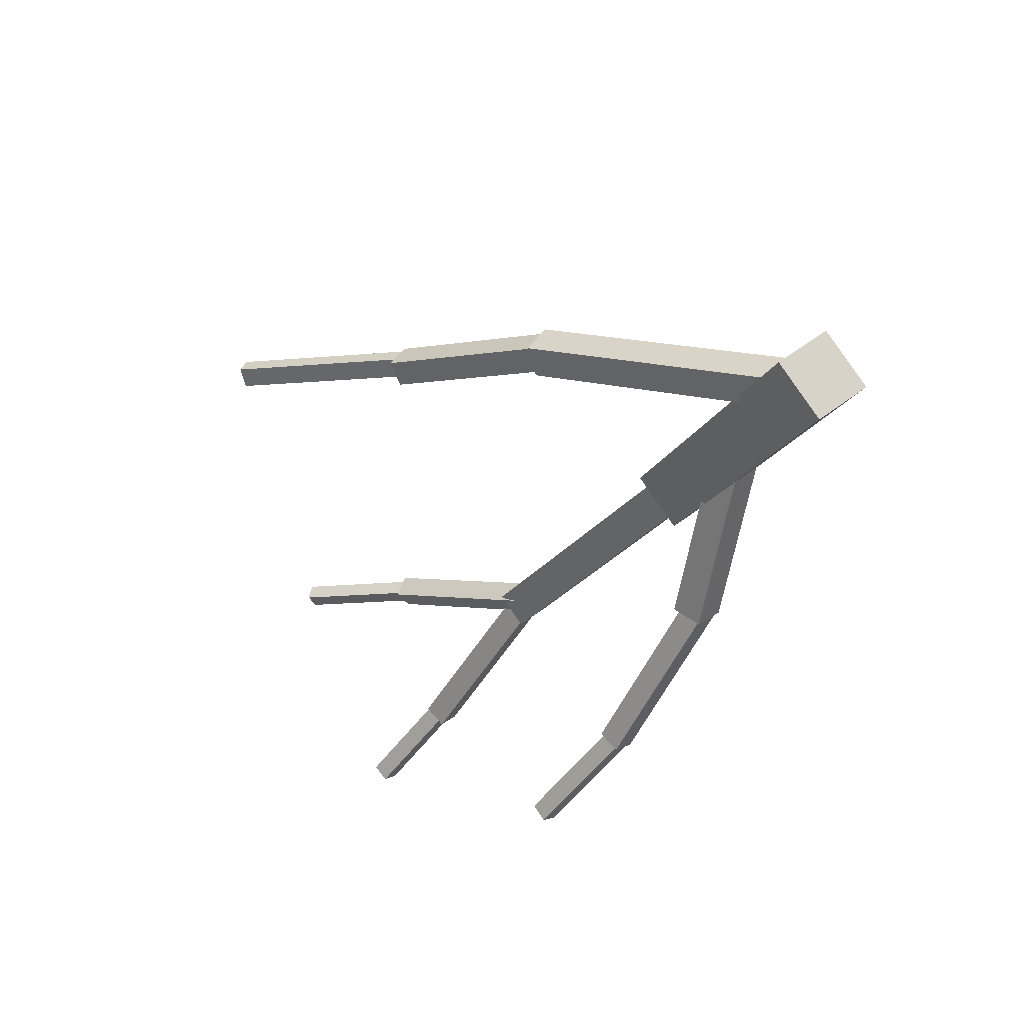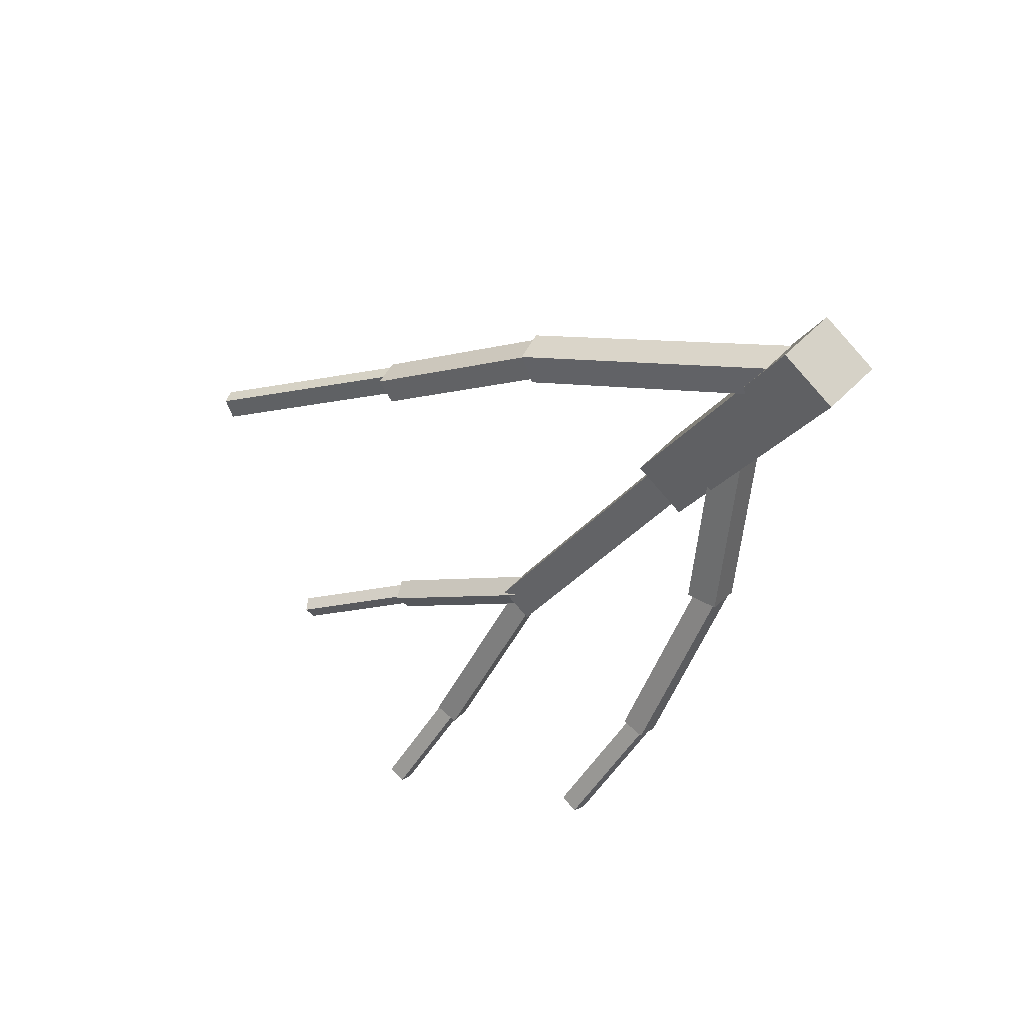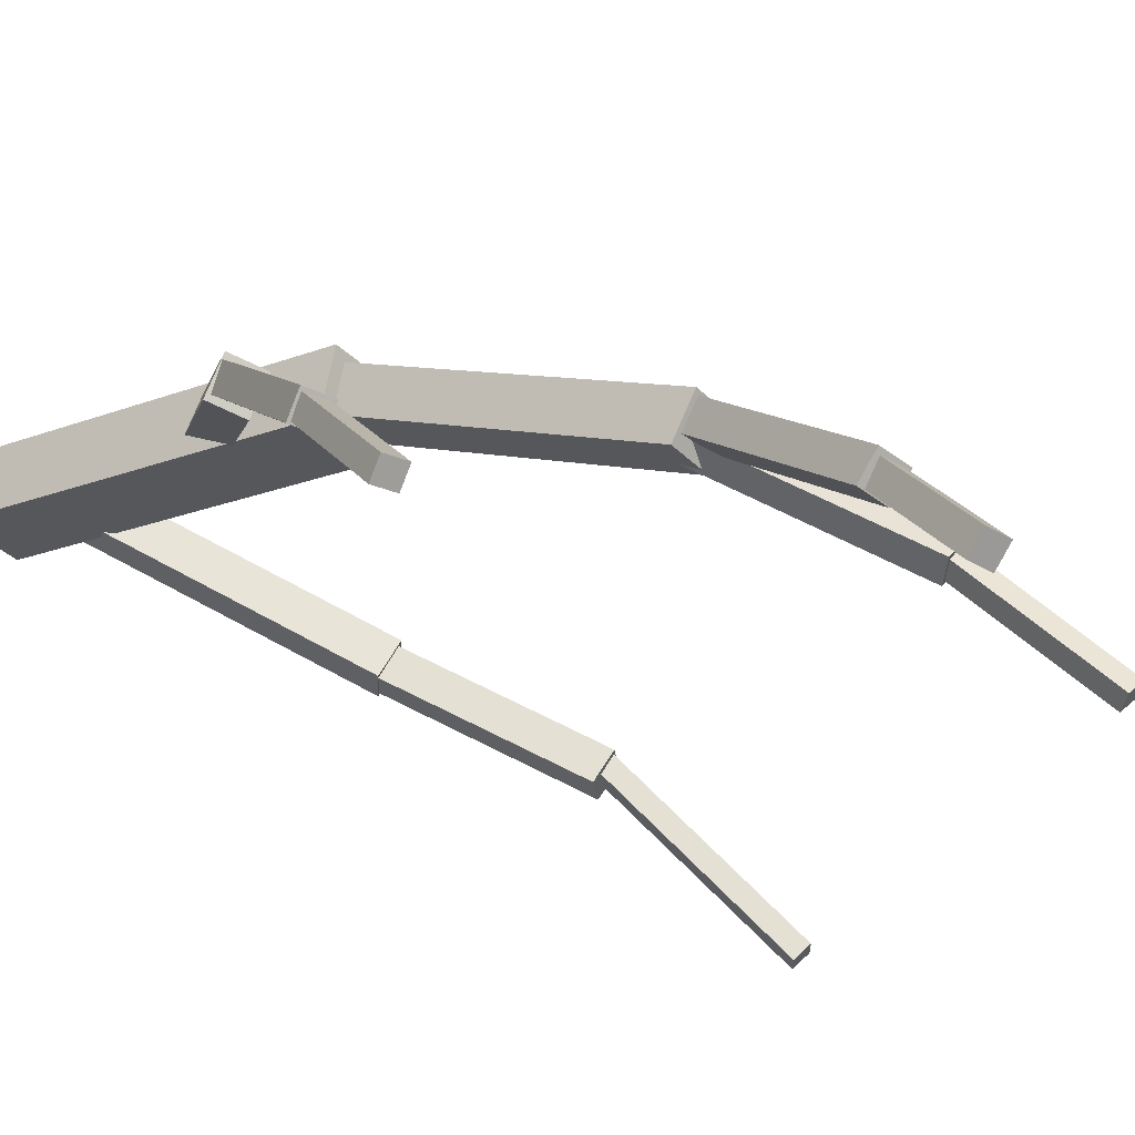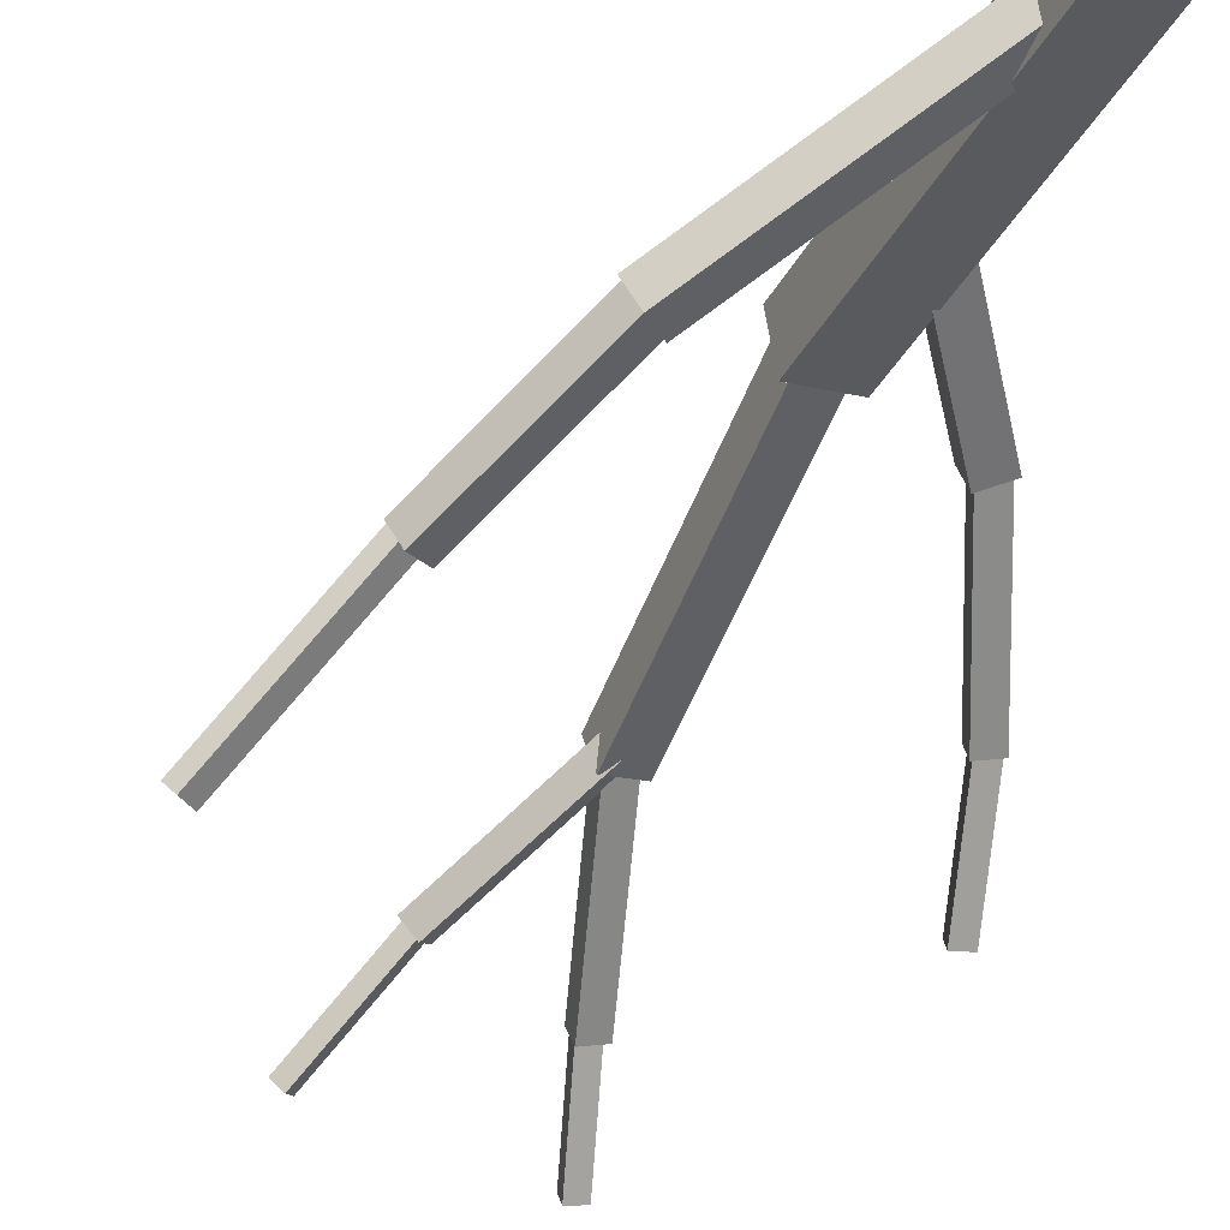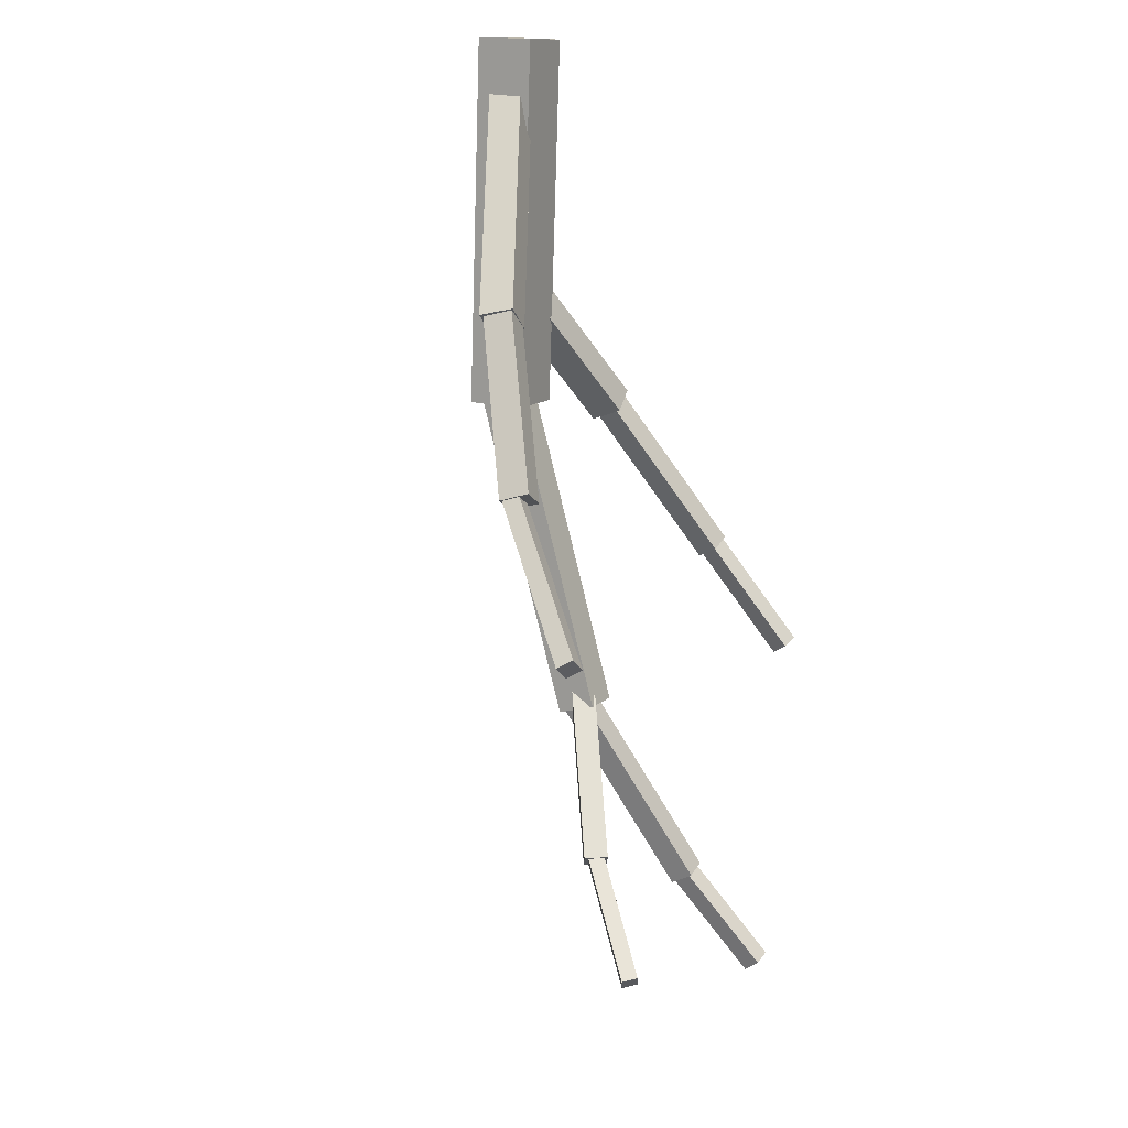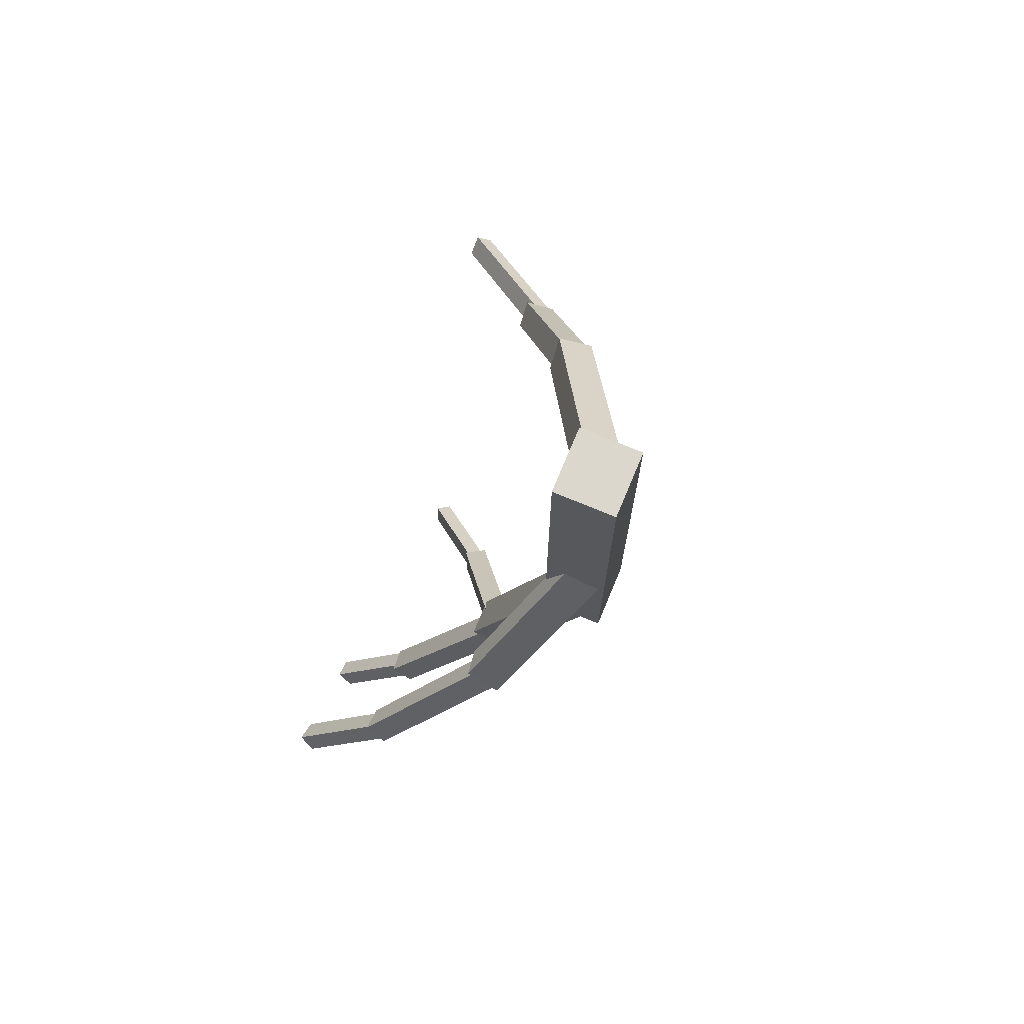
<metadata>
{"format":"obj","ext":"obj","renderer":"f3d","projection":"perspective","resolution":1024,"background":"white","views":[{"elev":64.9,"azim":58.0,"up":"+Z"},{"elev":67.4,"azim":51.1,"up":"+Z"},{"elev":-30.1,"azim":145.1,"up":"+Y"},{"elev":-27.3,"azim":-9.3,"up":"+Y"},{"elev":32.0,"azim":-56.0,"up":"+Z"},{"elev":54.5,"azim":118.3,"up":"+Z"}]}
</metadata>
<code>
o cube
v 0.1799 0.5592 -1.018
v 0.0888 0.5517 -0.9906
v 0.199 0.4717 -0.9791
v 0.1079 0.4643 -0.9513
v 0.2792 0.9177 -0.2675
v 0.3702 0.9252 -0.2952
v 0.2983 0.8302 -0.2282
v 0.3893 0.8377 -0.256
f 4 7 5 2
f 3 4 2 1
f 8 3 1 6
f 7 8 6 5
f 6 1 2 5
f 7 4 3 8
o cube
v -0.1527 0.3167 -1.22
v -0.1776 0.2983 -1.173
v -0.1172 0.2712 -1.219
v -0.1421 0.2528 -1.172
v 0.1202 0.5364 -0.9203
v 0.1451 0.5548 -0.9669
v 0.1557 0.4909 -0.9193
v 0.1806 0.5093 -0.9659
f 12 15 13 10
f 11 12 10 9
f 16 11 9 14
f 15 16 14 13
f 14 9 10 13
f 15 12 11 16
o cube
v -0.3446 0.07862 -1.359
v -0.361 0.06888 -1.322
v -0.3168 0.05143 -1.354
v -0.3333 0.04169 -1.317
v -0.166 0.2953 -1.176
v -0.1496 0.3051 -1.213
v -0.1383 0.2682 -1.171
v -0.1218 0.2779 -1.208
f 20 23 21 18
f 19 20 18 17
f 24 19 17 22
f 23 24 22 21
f 22 17 18 21
f 23 20 19 24
o cube
v 0.7202 0.2523 -1.018
v 0.6721 0.2528 -1.02
v 0.7185 0.2184 -0.9855
v 0.6703 0.2189 -0.9876
v 0.6634 0.4828 -0.7801
v 0.7116 0.4823 -0.7779
v 0.6617 0.4489 -0.7477
v 0.7098 0.4484 -0.7455
f 28 31 29 26
f 27 28 26 25
f 32 27 25 30
f 31 32 30 29
f 30 25 26 29
f 31 28 27 32
o cube
v 0.7151 0.4907 -0.78
v 0.6551 0.4838 -0.787
v 0.7164 0.4433 -0.7449
v 0.6564 0.4364 -0.7519
v 0.5766 0.7705 -0.3973
v 0.6366 0.7773 -0.3902
v 0.5779 0.7231 -0.3622
v 0.6379 0.7299 -0.3551
f 36 39 37 34
f 35 36 34 33
f 40 35 33 38
f 39 40 38 37
f 38 33 34 37
f 39 36 35 40
o cube
v 0.6366 0.7892 -0.3966
v 0.5636 0.7661 -0.4171
v 0.6483 0.7157 -0.3551
v 0.5753 0.6925 -0.3756
v 0.3961 0.9551 -0.03434
v 0.4691 0.9783 -0.01383
v 0.4078 0.8816 0.0071
v 0.4808 0.9047 0.02761
f 44 47 45 42
f 43 44 42 41
f 48 43 41 46
f 47 48 46 45
f 46 41 42 45
f 47 44 43 48
o cube
v 0.3903 0.9388 -0.3197
v 0.2466 0.9271 -0.2759
v 0.407 0.7987 -0.3024
v 0.2633 0.7869 -0.2586
v 0.4943 1.062 0.5736
v 0.638 1.073 0.5298
v 0.511 0.9214 0.5909
v 0.6547 0.9331 0.5471
f 52 55 53 50
f 51 52 50 49
f 56 51 49 54
f 55 56 54 53
f 54 49 50 53
f 55 52 51 56
o cube
v 0.1932 0.238 -1.435
v 0.1307 0.2269 -1.43
v 0.205 0.1884 -1.398
v 0.1425 0.1772 -1.393
v 0.1084 0.549 -0.9947
v 0.1709 0.5601 -0.9997
v 0.1203 0.4993 -0.9573
v 0.1828 0.5104 -0.9624
f 60 63 61 58
f 59 60 58 57
f 64 59 57 62
f 63 64 62 61
f 62 57 58 61
f 63 60 59 64
o cube
v 0.002267 0.6828 0.07728
v -0.03997 0.6846 0.1444
v 0.03453 0.6119 0.09952
v -0.00771 0.6138 0.1667
v 0.4662 1.012 0.4538
v 0.5084 1.01 0.3867
v 0.4984 0.9414 0.476
v 0.5407 0.9396 0.4089
f 68 71 69 66
f 67 68 66 65
f 72 67 65 70
f 71 72 70 69
f 70 65 66 69
f 71 68 67 72
o cube
v -0.5585 0.09824 -0.3342
v -0.5876 0.1031 -0.294
v -0.5362 0.07011 -0.3146
v -0.5653 0.07499 -0.2744
v -0.3038 0.443 -0.1296
v -0.2747 0.4381 -0.1697
v -0.2814 0.4148 -0.1099
v -0.2523 0.4099 -0.1501
f 76 79 77 74
f 75 76 74 73
f 80 75 73 78
f 79 80 78 77
f 78 73 74 77
f 79 76 75 80
o cube
v -0.2714 0.4409 -0.1784
v -0.3153 0.439 -0.1311
v -0.2433 0.381 -0.1546
v -0.2872 0.3792 -0.1074
v -0.02484 0.686 0.1478
v 0.01898 0.6878 0.1005
v 0.003238 0.6262 0.1715
v 0.04706 0.628 0.1242
f 84 87 85 82
f 83 84 82 81
f 88 83 81 86
f 87 88 86 85
f 86 81 82 85
f 87 84 83 88
o cube
v 0.1979 0.01269 -1.636
v 0.15 0.008783 -1.635
v 0.2017 -0.02163 -1.6
v 0.1538 -0.02554 -1.599
v 0.138 0.2263 -1.425
v 0.186 0.2302 -1.426
v 0.1418 0.192 -1.389
v 0.1897 0.1959 -1.39
f 92 95 93 90
f 91 92 90 89
f 96 91 89 94
f 95 96 94 93
f 94 89 90 93
f 95 92 91 96

</code>
